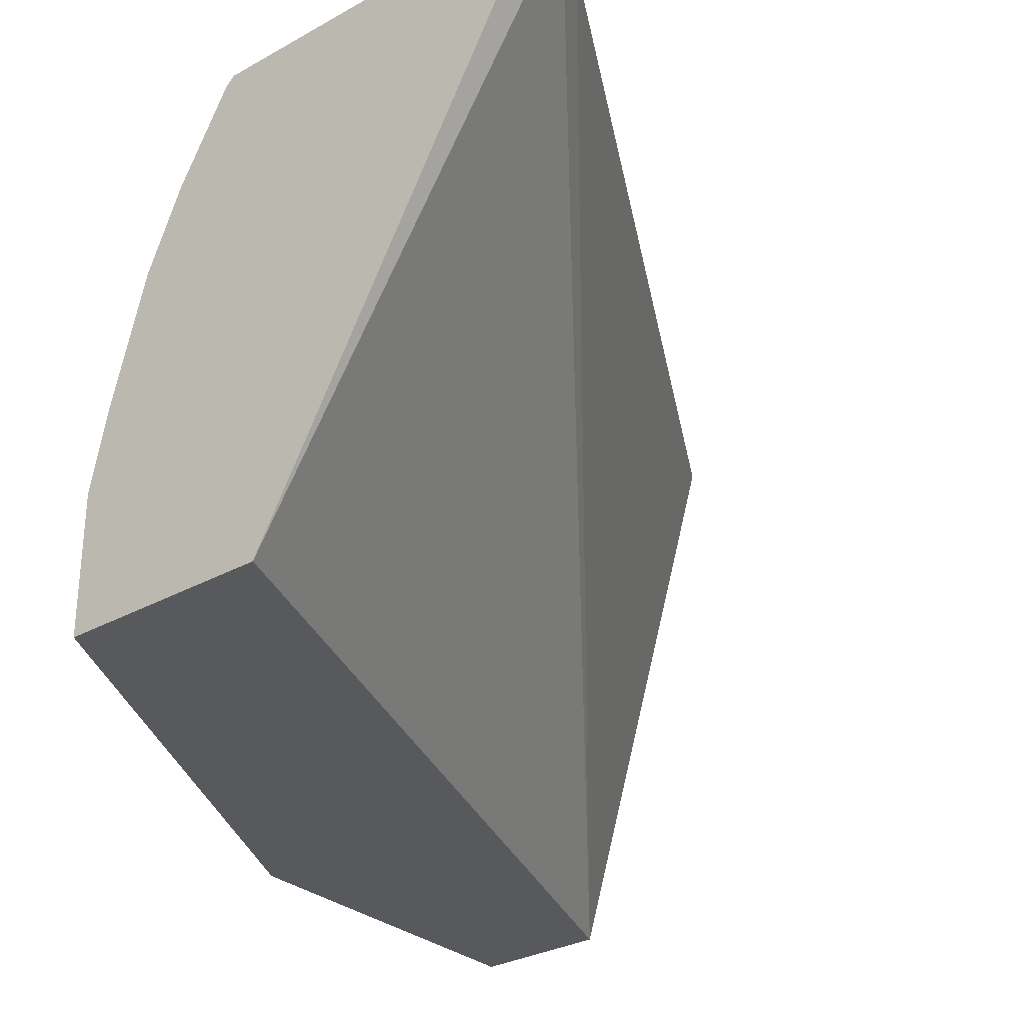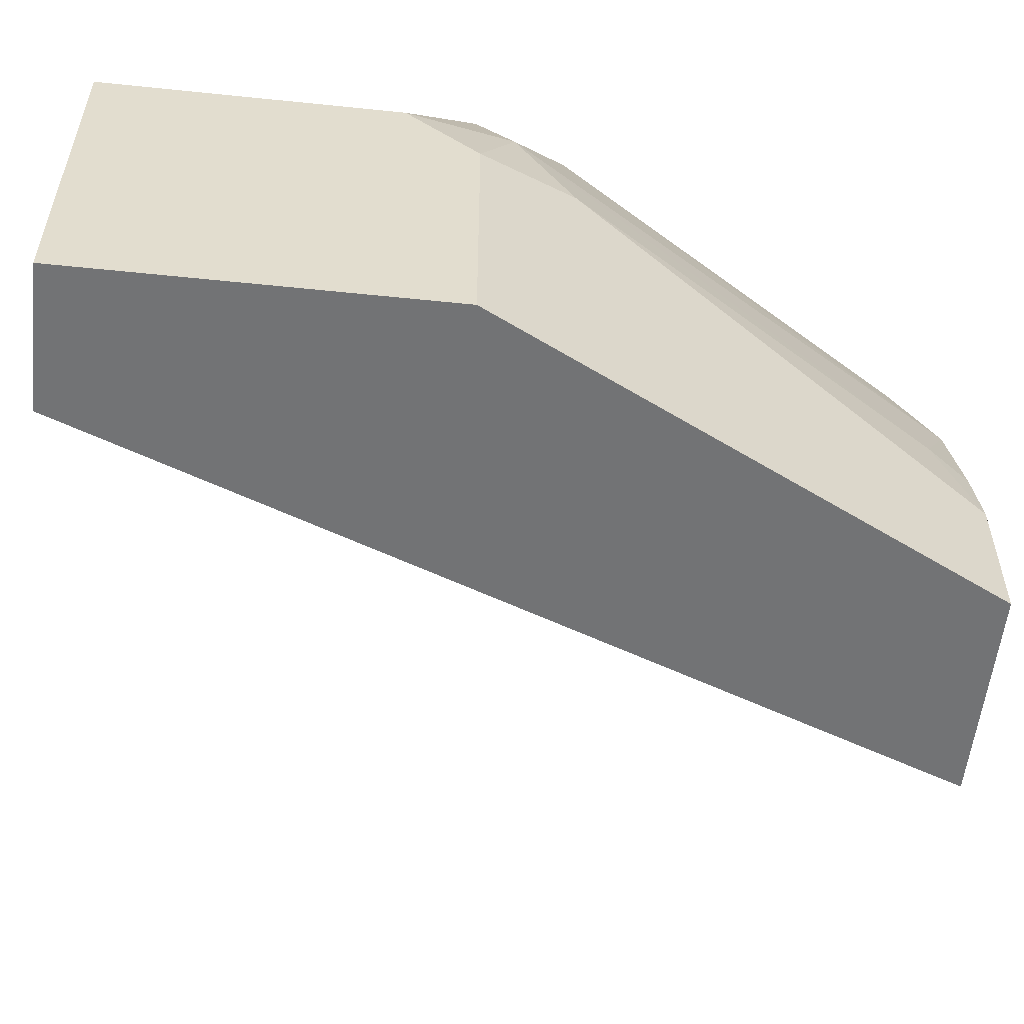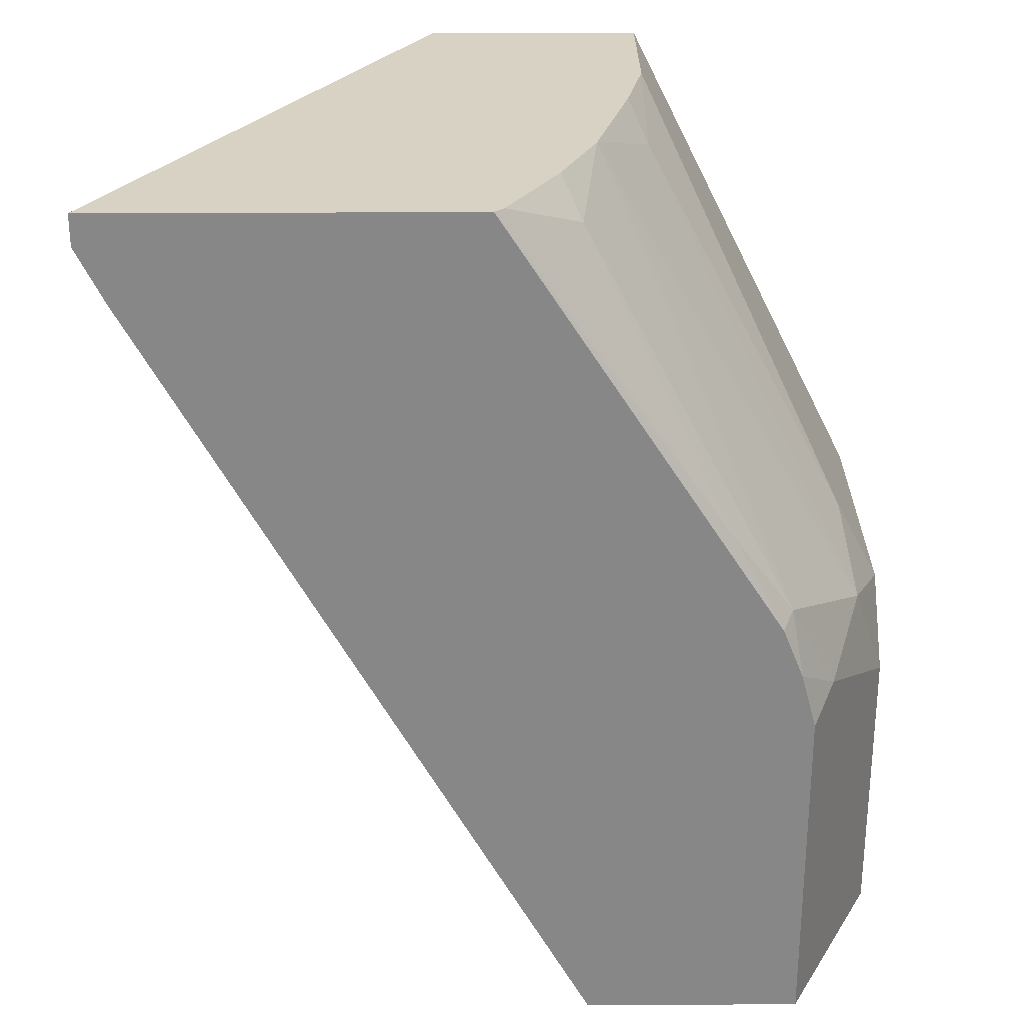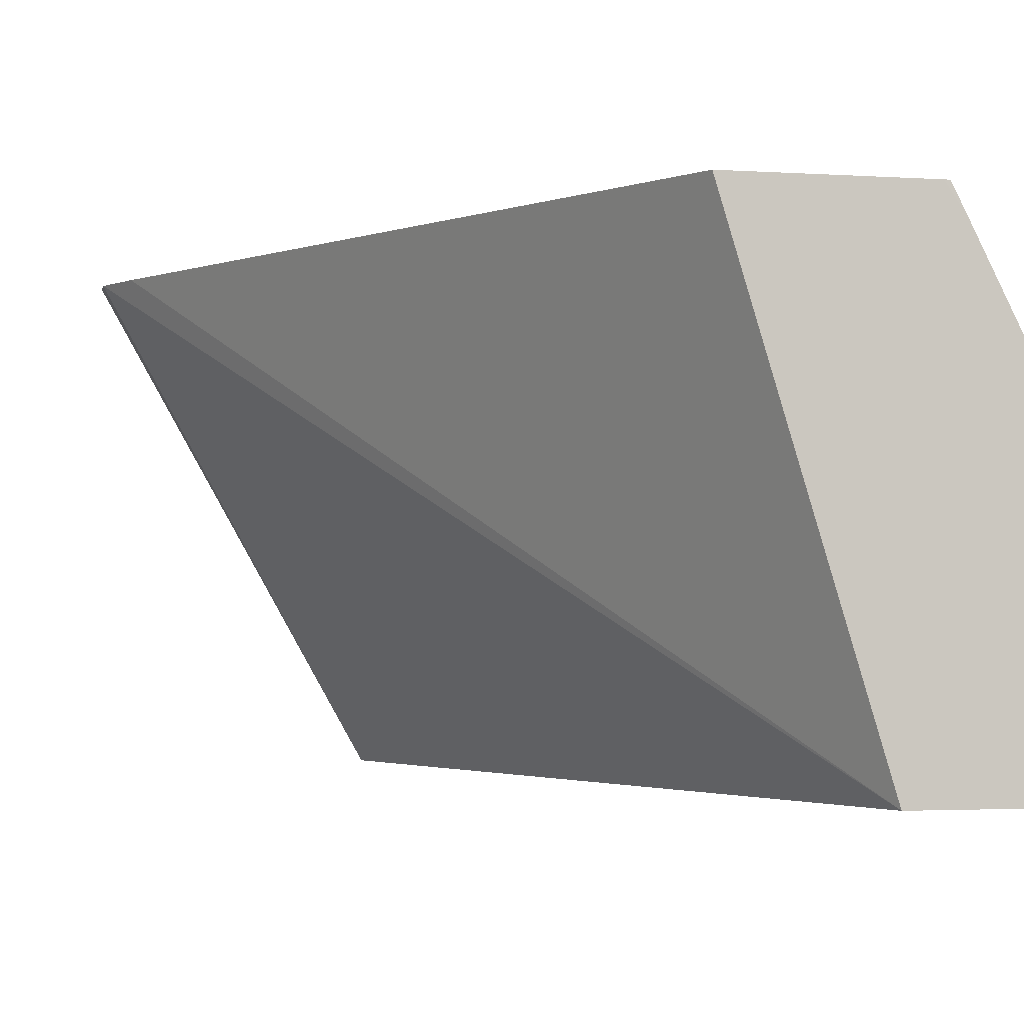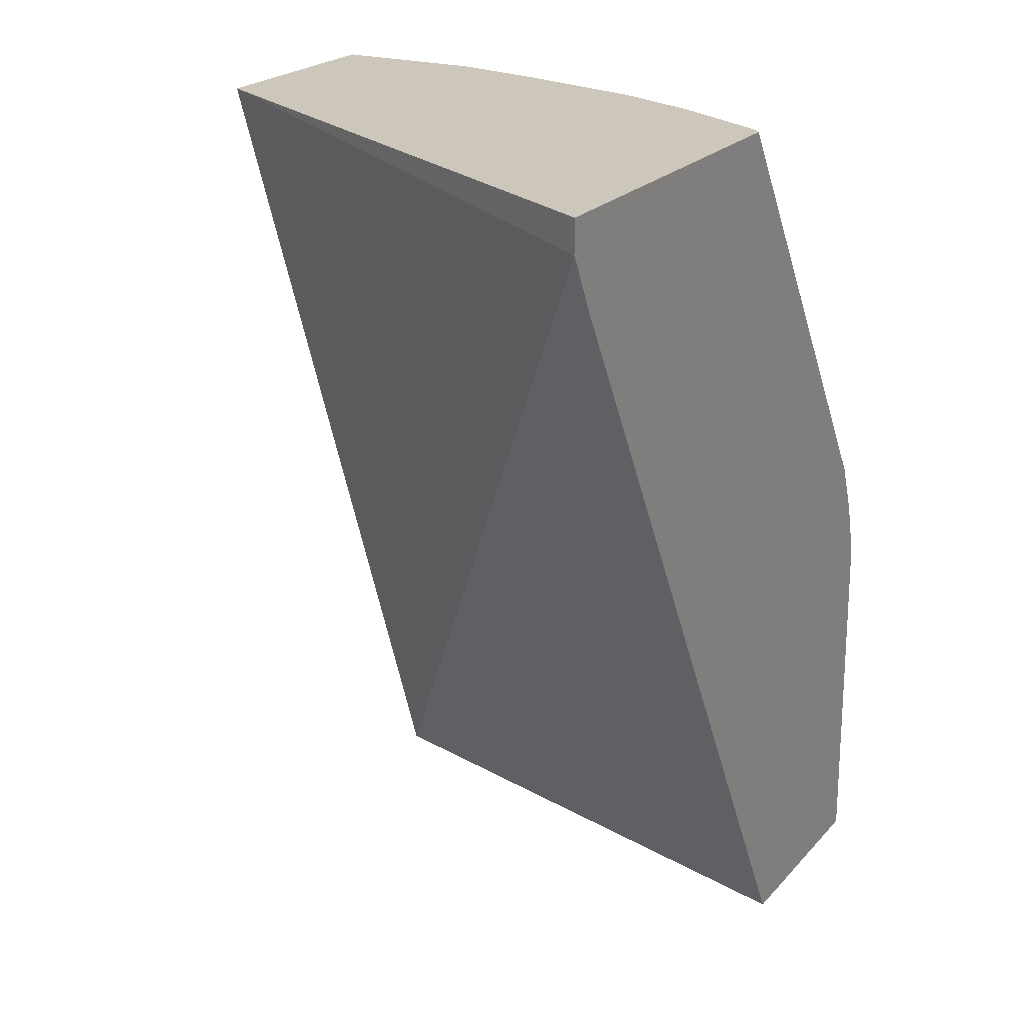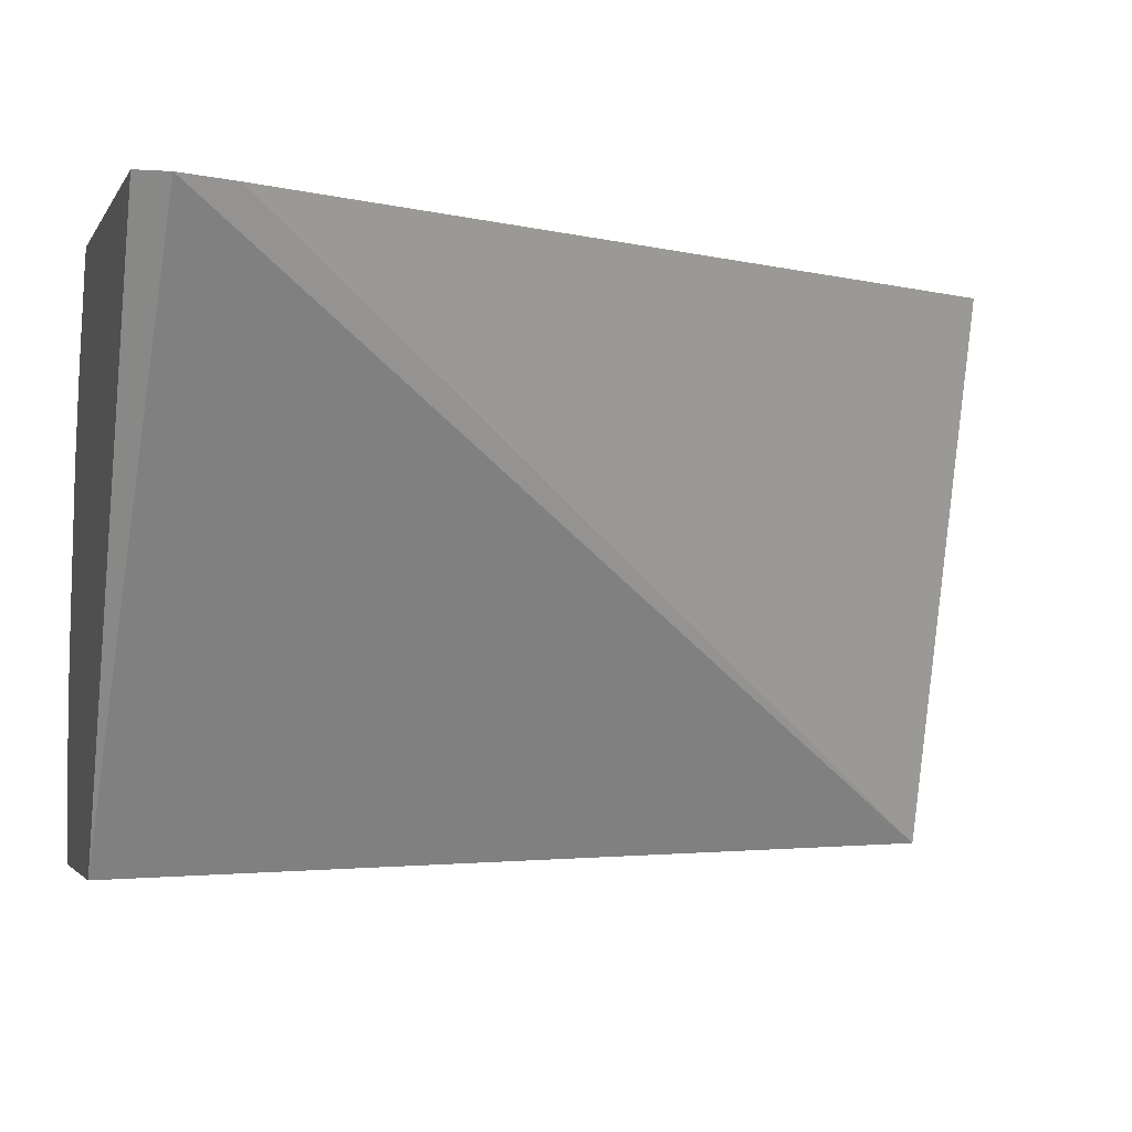
<metadata>
{"format":"obj","ext":"obj","renderer":"f3d","projection":"perspective","resolution":1024,"background":"white","views":[{"elev":-30.0,"azim":-140.8,"up":"+Z"},{"elev":-55.8,"azim":83.8,"up":"+Z"},{"elev":27.7,"azim":-0.5,"up":"+Y"},{"elev":-2.6,"azim":-12.6,"up":"+Z"},{"elev":21.3,"azim":-61.0,"up":"+Y"},{"elev":-2.5,"azim":-105.0,"up":"+Z"}]}
</metadata>
<code>
v 0.04712 -0.1968 0.1392
v 0.05519 -0.2129 0.1392
v 0.04712 -0.1877 0.1392
v 0.1358 -0.1877 -0.01966
v 0.152 -0.231 -0.01966
v 0.231 -0.4426 -0.01966
v 0.1824 -0.4426 0.1392
v 0.1548 -0.1877 0.1392
v 0.1988 -0.1877 -0.01966
v 0.273 -0.4426 -0.01966
v 0.2435 -0.4426 0.1392
v 0.2205 -0.2835 0.1365
v 0.1575 -0.1877 0.1365
v 0.2349 -0.3111 0.1392
v 0.273 -0.3359 -0.01966
v 0.1988 -0.1877 0.02232
v 0.217 -0.224 0.02801
v 0.273 -0.3359 0.06299
v 0.273 -0.4426 0.08398
v 0.2504 -0.4426 0.1292
v 0.2454 -0.4425 0.1392
v 0.1785 -0.1995 0.1155
v 0.238 -0.308 0.133
v 0.1726 -0.1877 0.1096
v 0.2409 -0.326 0.1392
v 0.1936 -0.1877 0.04659
v 0.1995 -0.1995 0.0525
v 0.259 -0.308 0.06999
v 0.2625 -0.3255 0.09449
v 0.273 -0.357 0.08398
v 0.252 -0.4426 0.126
v 0.2454 -0.3426 0.1392
v 0.1831 -0.1877 0.0853
v 0.252 -0.3359 0.126
v 0.1995 -0.2205 0.09449
f 18 28 29
f 16 26 27
f 17 28 18
f 16 28 17
f 16 27 28
f 14 25 23
f 11 20 21
f 12 23 22
f 12 14 23
f 12 22 13
f 10 18 30
f 18 29 30
f 13 22 24
f 19 30 34
f 27 29 28
f 20 31 21
f 10 15 18
f 29 33 35
f 29 34 30
f 27 33 29
f 26 33 27
f 25 32 34
f 19 34 31
f 23 35 33
f 23 34 29
f 23 25 34
f 22 23 33
f 22 33 24
f 21 34 32
f 21 31 34
f 23 29 35
f 9 18 15
f 10 30 19
f 9 16 17
f 9 17 18
f 1 7 11
f 1 11 21
f 1 21 32
f 1 32 25
f 1 25 14
f 1 14 8
f 1 8 3
f 1 3 4
f 1 4 5
f 1 5 6
f 1 6 2
f 2 6 7
f 3 8 13
f 3 13 24
f 1 2 7
f 3 33 26
f 8 14 12
f 8 12 13
f 6 11 7
f 6 20 11
f 3 24 33
f 6 19 31
f 6 10 19
f 6 31 20
f 4 10 6
f 4 15 10
f 4 9 15
f 3 9 4
f 3 16 9
f 3 26 16
f 4 6 5

</code>
